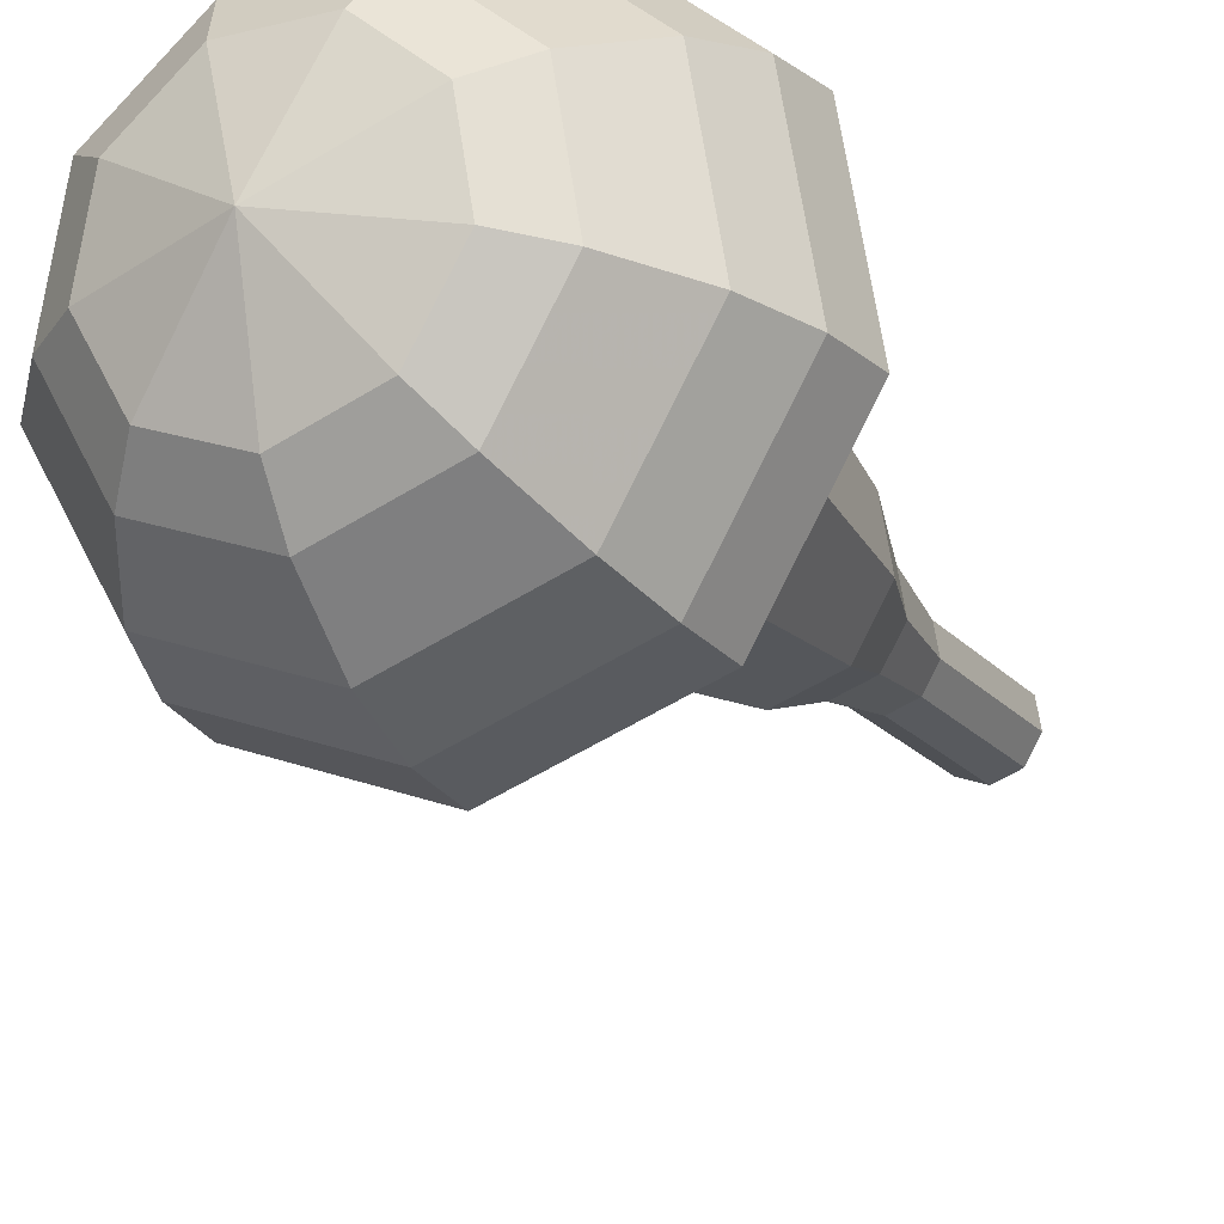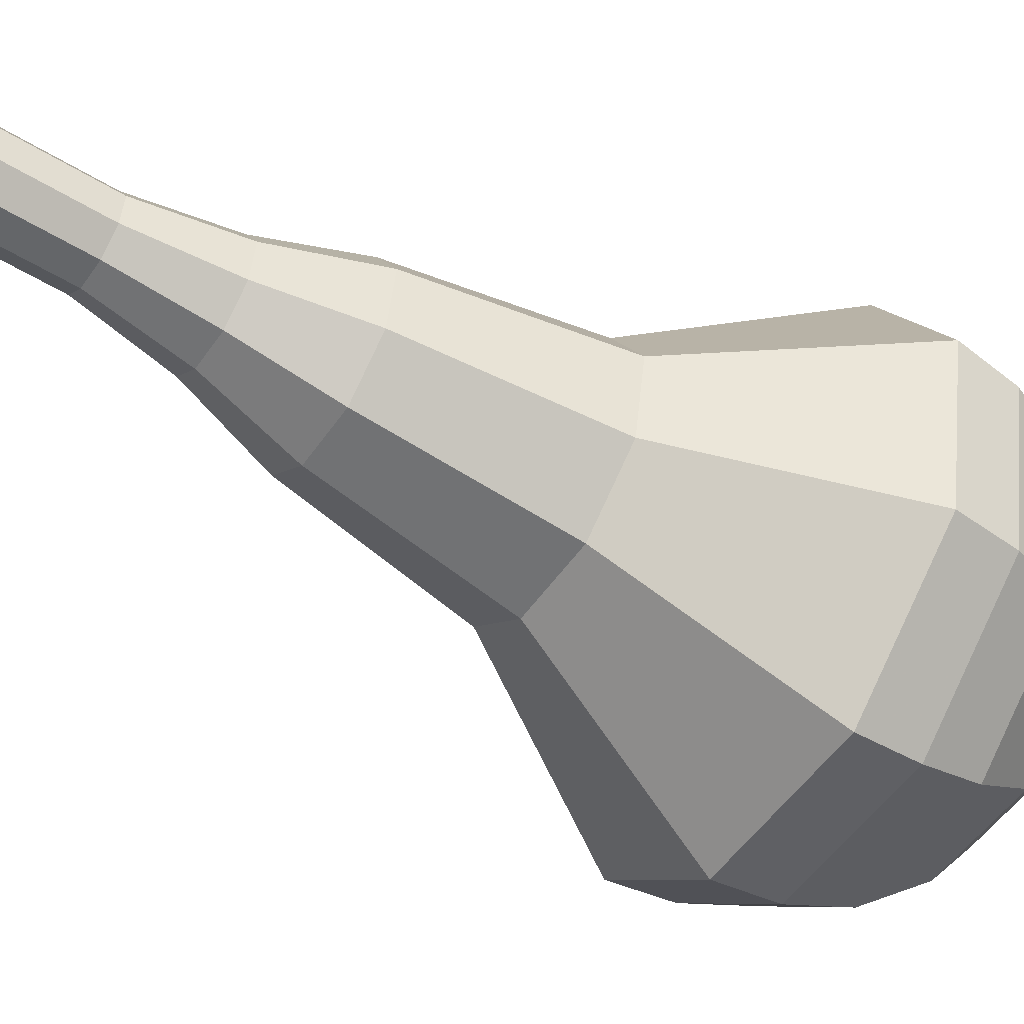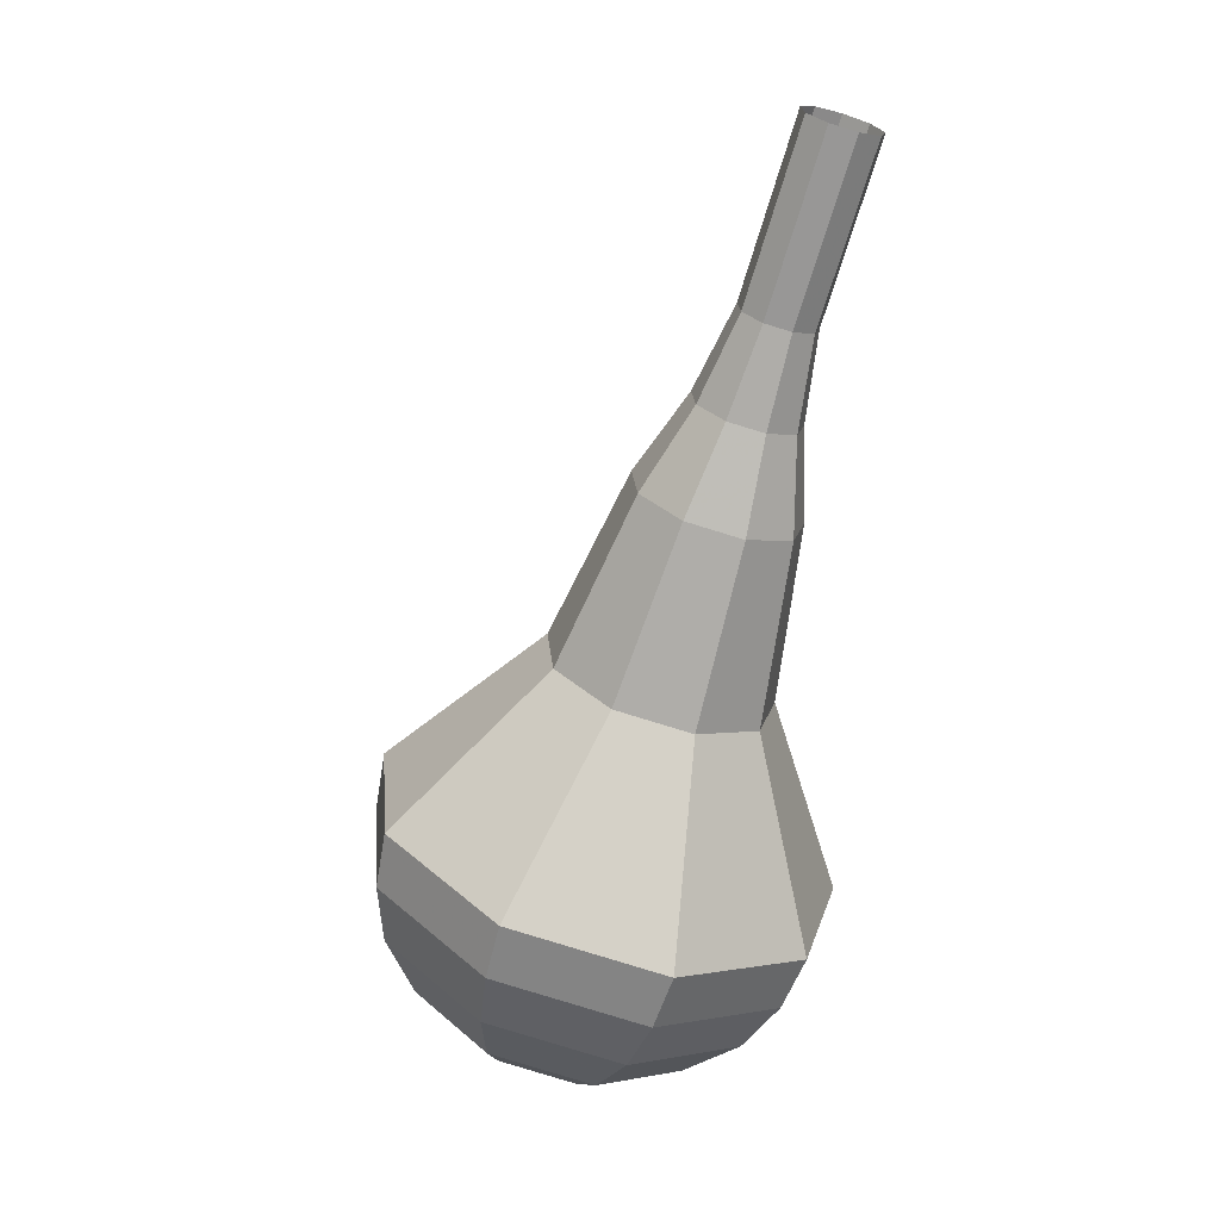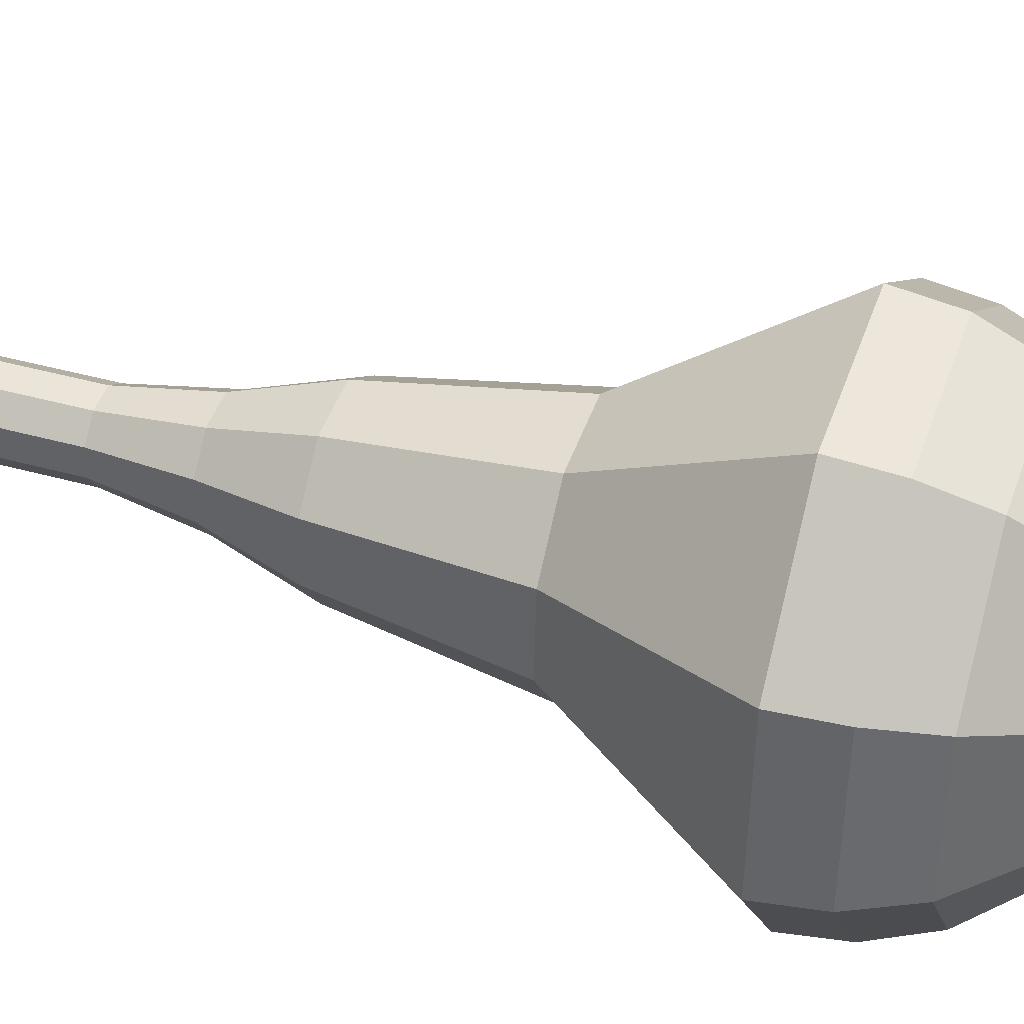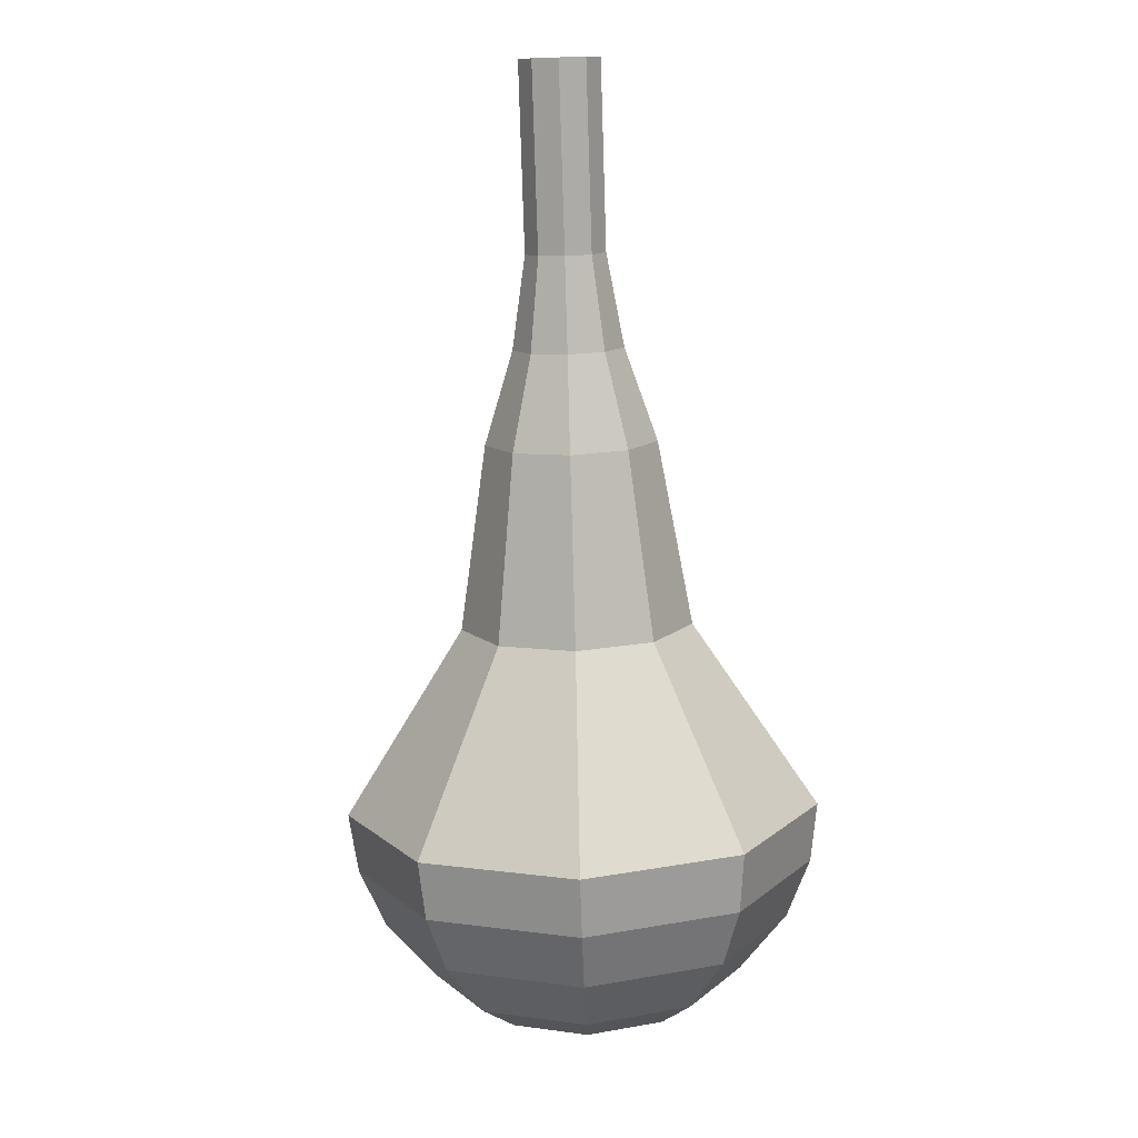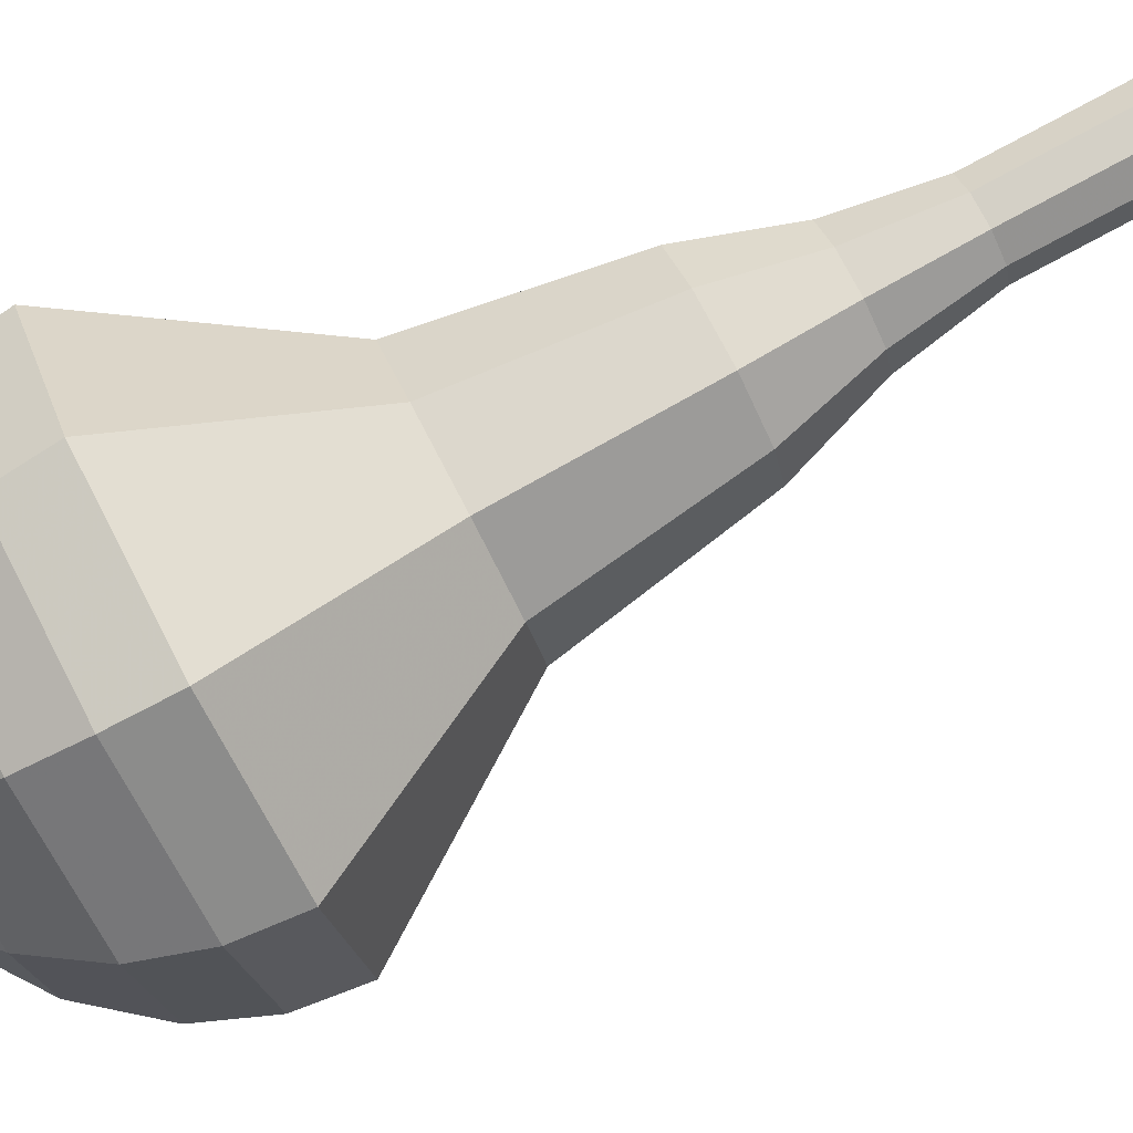
<metadata>
{"format":"obj","ext":"obj","renderer":"f3d","projection":"perspective","resolution":1024,"background":"white","views":[{"elev":-39.2,"azim":19.4,"up":"+Z"},{"elev":-16.9,"azim":-127.1,"up":"+Z"},{"elev":9.7,"azim":-28.7,"up":"+Y"},{"elev":-62.4,"azim":-103.4,"up":"+Z"},{"elev":-7.9,"azim":29.8,"up":"+Y"},{"elev":-50.2,"azim":102.2,"up":"+Z"}]}
</metadata>
<code>
g tube1
v 149.1 156.8 157.3
v 149.5 157 156.6
v 150.2 157 156.2
v 151 156.8 156.3
v 151.6 156.6 156.9
v 151.5 156.3 157.8
v 150.9 156.2 158.4
v 150.1 156.2 158.5
v 149.4 156.5 158.1
v 149.1 156.8 157.3
v 148.7 154.1 156.4
v 149 154.3 155.7
v 149.8 154.3 155.3
v 150.6 154.1 155.4
v 151.1 153.9 156
v 151.1 153.6 156.8
v 150.5 153.5 157.5
v 149.7 153.5 157.6
v 149 153.8 157.2
v 148.7 154.1 156.4
v 148.3 151.4 155.5
v 148.6 151.6 154.7
v 149.4 151.6 154.3
v 150.2 151.4 154.5
v 150.7 151.2 155.1
v 150.7 150.9 155.9
v 150.1 150.8 156.5
v 149.3 150.8 156.7
v 148.5 151.1 156.3
v 148.3 151.4 155.5
v 147.4 148.8 154.6
v 147.9 149.1 153.5
v 148.9 149.1 153
v 150 148.8 153.2
v 150.7 148.4 154
v 150.7 148.1 155.2
v 149.9 147.9 156
v 148.7 148 156.2
v 147.7 148.4 155.6
v 147.4 148.8 154.6
v 146 146.2 153.7
v 146.7 146.7 152
v 148.4 146.7 151.2
v 150.1 146.3 151.5
v 151.2 145.7 152.8
v 151.1 145.1 154.5
v 149.9 144.9 155.9
v 148.1 145 156.2
v 146.6 145.6 155.3
v 146 146.2 153.7
v 144.2 141 151.8
v 145.2 141.6 149.6
v 147.4 141.6 148.4
v 149.8 141.1 148.8
v 151.3 140.3 150.7
v 151.2 139.5 153
v 149.5 139.1 154.8
v 147 139.4 155.2
v 145 140.1 154.1
v 144.2 141 151.8
v 139.6 136.2 150
v 141.6 137.4 145.4
v 146.1 137.5 143
v 151 136.5 143.8
v 154.1 134.7 147.6
v 153.8 133.1 152.4
v 150.4 132.4 156.2
v 145.4 132.9 157
v 141.1 134.4 154.6
v 139.6 136.2 150
v 139.6 134.4 149.4
v 141.5 135.6 145
v 145.8 135.7 142.6
v 150.6 134.7 143.4
v 153.6 133 147
v 153.3 131.4 151.8
v 150 130.7 155.4
v 145.1 131.2 156.2
v 141 132.6 153.8
v 139.6 134.4 149.4
v 140 132.5 148.8
v 141.7 133.6 144.8
v 145.7 133.7 142.7
v 149.9 132.8 143.5
v 152.6 131.2 146.7
v 152.4 129.8 150.9
v 149.4 129.2 154.1
v 145 129.6 154.9
v 141.3 130.9 152.8
v 140 132.5 148.8
v 141.3 130.5 148.2
v 142.6 131.3 145.2
v 145.6 131.4 143.6
v 148.8 130.7 144.1
v 150.9 129.5 146.6
v 150.7 128.5 149.8
v 148.4 128 152.3
v 145.1 128.3 152.8
v 142.3 129.3 151.2
v 141.3 130.5 148.2
v 142.5 129.4 147.9
v 143.4 130 145.7
v 145.6 130.1 144.5
v 148 129.6 144.9
v 149.5 128.7 146.7
v 149.3 127.9 149.1
v 147.7 127.6 150.9
v 145.2 127.8 151.3
v 143.2 128.5 150.1
v 142.5 129.4 147.9
v 145.9 128 147.6
v 145.9 128 147.6
v 145.9 128 147.6
v 145.9 128 147.6
v 145.9 128 147.6
v 145.9 128 147.6
v 145.9 128 147.6
v 145.9 128 147.6
v 145.9 128 147.6
v 145.9 128 147.6
f 1 2 12
f 12 11 1
f 2 3 13
f 13 12 2
f 3 4 14
f 14 13 3
f 4 5 15
f 15 14 4
f 5 6 16
f 16 15 5
f 6 7 17
f 17 16 6
f 7 8 18
f 18 17 7
f 8 9 19
f 19 18 8
f 9 10 20
f 20 19 9
f 11 12 22
f 22 21 11
f 12 13 23
f 23 22 12
f 13 14 24
f 24 23 13
f 14 15 25
f 25 24 14
f 15 16 26
f 26 25 15
f 16 17 27
f 27 26 16
f 17 18 28
f 28 27 17
f 18 19 29
f 29 28 18
f 19 20 30
f 30 29 19
f 21 22 32
f 32 31 21
f 22 23 33
f 33 32 22
f 23 24 34
f 34 33 23
f 24 25 35
f 35 34 24
f 25 26 36
f 36 35 25
f 26 27 37
f 37 36 26
f 27 28 38
f 38 37 27
f 28 29 39
f 39 38 28
f 29 30 40
f 40 39 29
f 31 32 42
f 42 41 31
f 32 33 43
f 43 42 32
f 33 34 44
f 44 43 33
f 34 35 45
f 45 44 34
f 35 36 46
f 46 45 35
f 36 37 47
f 47 46 36
f 37 38 48
f 48 47 37
f 38 39 49
f 49 48 38
f 39 40 50
f 50 49 39
f 41 42 52
f 52 51 41
f 42 43 53
f 53 52 42
f 43 44 54
f 54 53 43
f 44 45 55
f 55 54 44
f 45 46 56
f 56 55 45
f 46 47 57
f 57 56 46
f 47 48 58
f 58 57 47
f 48 49 59
f 59 58 48
f 49 50 60
f 60 59 49
f 51 52 62
f 62 61 51
f 52 53 63
f 63 62 52
f 53 54 64
f 64 63 53
f 54 55 65
f 65 64 54
f 55 56 66
f 66 65 55
f 56 57 67
f 67 66 56
f 57 58 68
f 68 67 57
f 58 59 69
f 69 68 58
f 59 60 70
f 70 69 59
f 61 62 72
f 72 71 61
f 62 63 73
f 73 72 62
f 63 64 74
f 74 73 63
f 64 65 75
f 75 74 64
f 65 66 76
f 76 75 65
f 66 67 77
f 77 76 66
f 67 68 78
f 78 77 67
f 68 69 79
f 79 78 68
f 69 70 80
f 80 79 69
f 71 72 82
f 82 81 71
f 72 73 83
f 83 82 72
f 73 74 84
f 84 83 73
f 74 75 85
f 85 84 74
f 75 76 86
f 86 85 75
f 76 77 87
f 87 86 76
f 77 78 88
f 88 87 77
f 78 79 89
f 89 88 78
f 79 80 90
f 90 89 79
f 81 82 92
f 92 91 81
f 82 83 93
f 93 92 82
f 83 84 94
f 94 93 83
f 84 85 95
f 95 94 84
f 85 86 96
f 96 95 85
f 86 87 97
f 97 96 86
f 87 88 98
f 98 97 87
f 88 89 99
f 99 98 88
f 89 90 100
f 100 99 89
f 91 92 102
f 102 101 91
f 92 93 103
f 103 102 92
f 93 94 104
f 104 103 93
f 94 95 105
f 105 104 94
f 95 96 106
f 106 105 95
f 96 97 107
f 107 106 96
f 97 98 108
f 108 107 97
f 98 99 109
f 109 108 98
f 99 100 110
f 110 109 99
f 101 102 112
f 112 111 101
f 102 103 113
f 113 112 102
f 103 104 114
f 114 113 103
f 104 105 115
f 115 114 104
f 105 106 116
f 116 115 105
f 106 107 117
f 117 116 106
f 107 108 118
f 118 117 107
f 108 109 119
f 119 118 108
f 109 110 120
f 120 119 109
g

</code>
